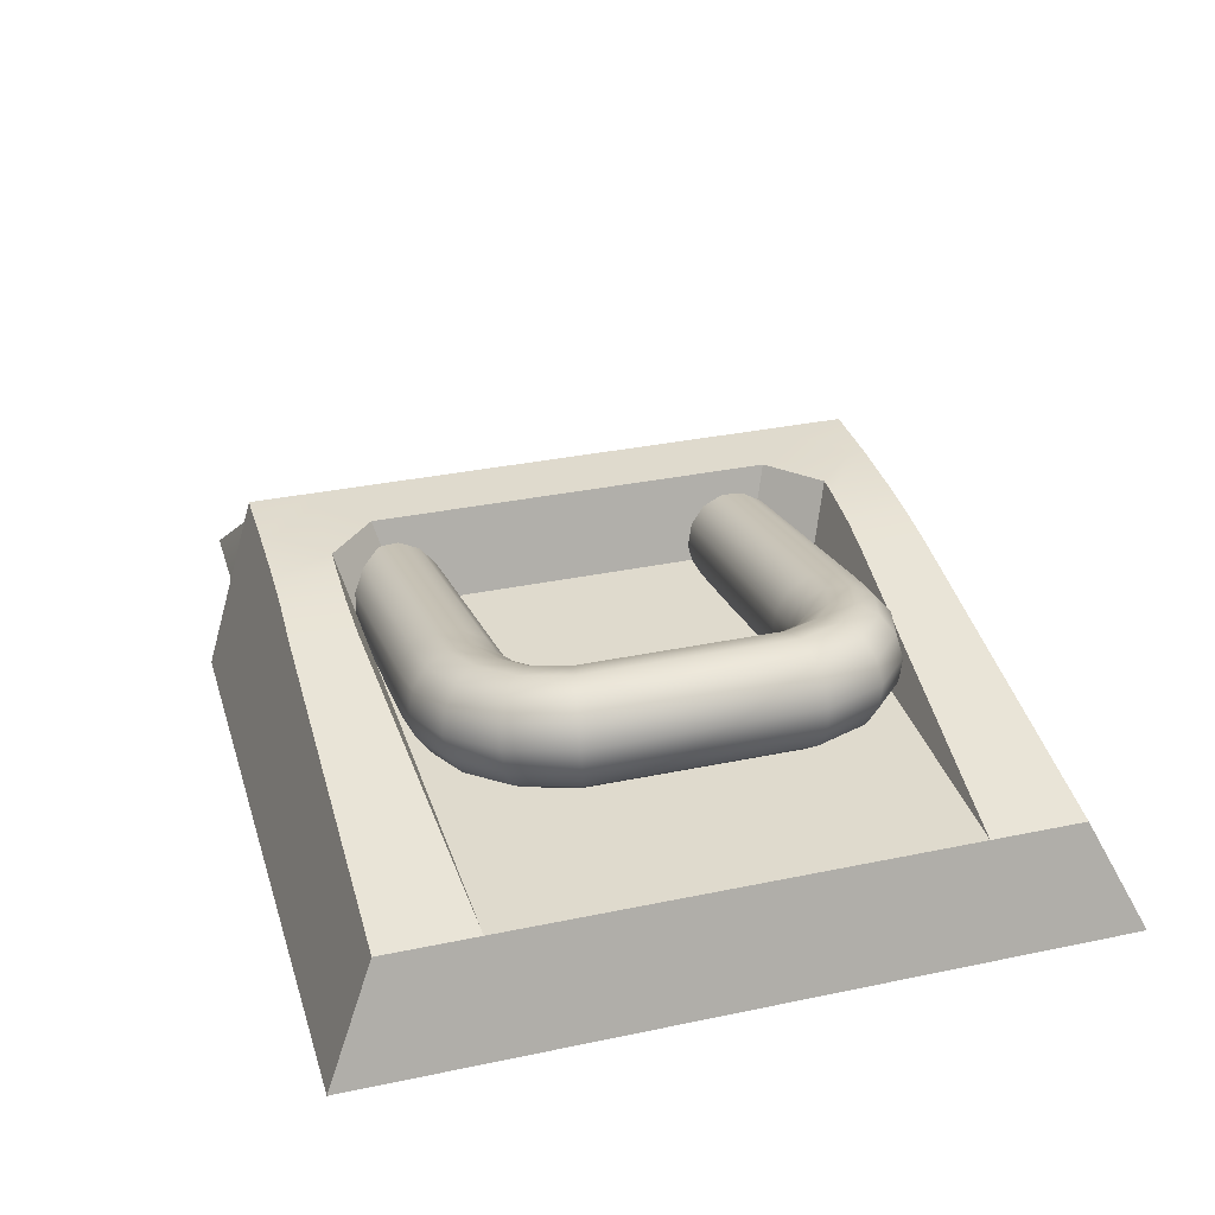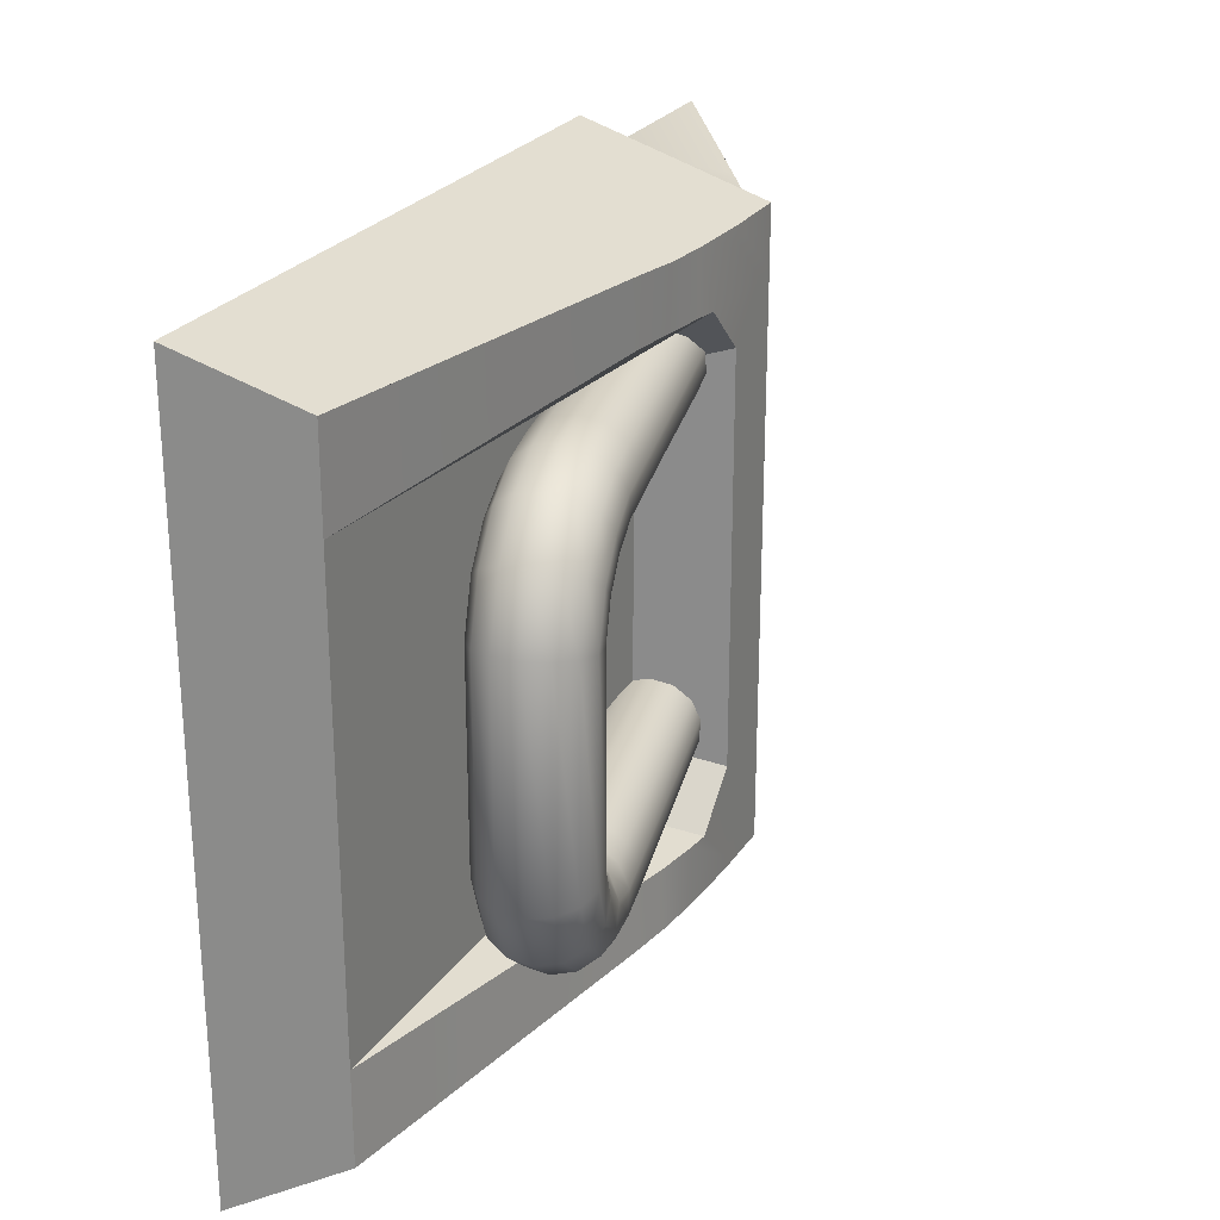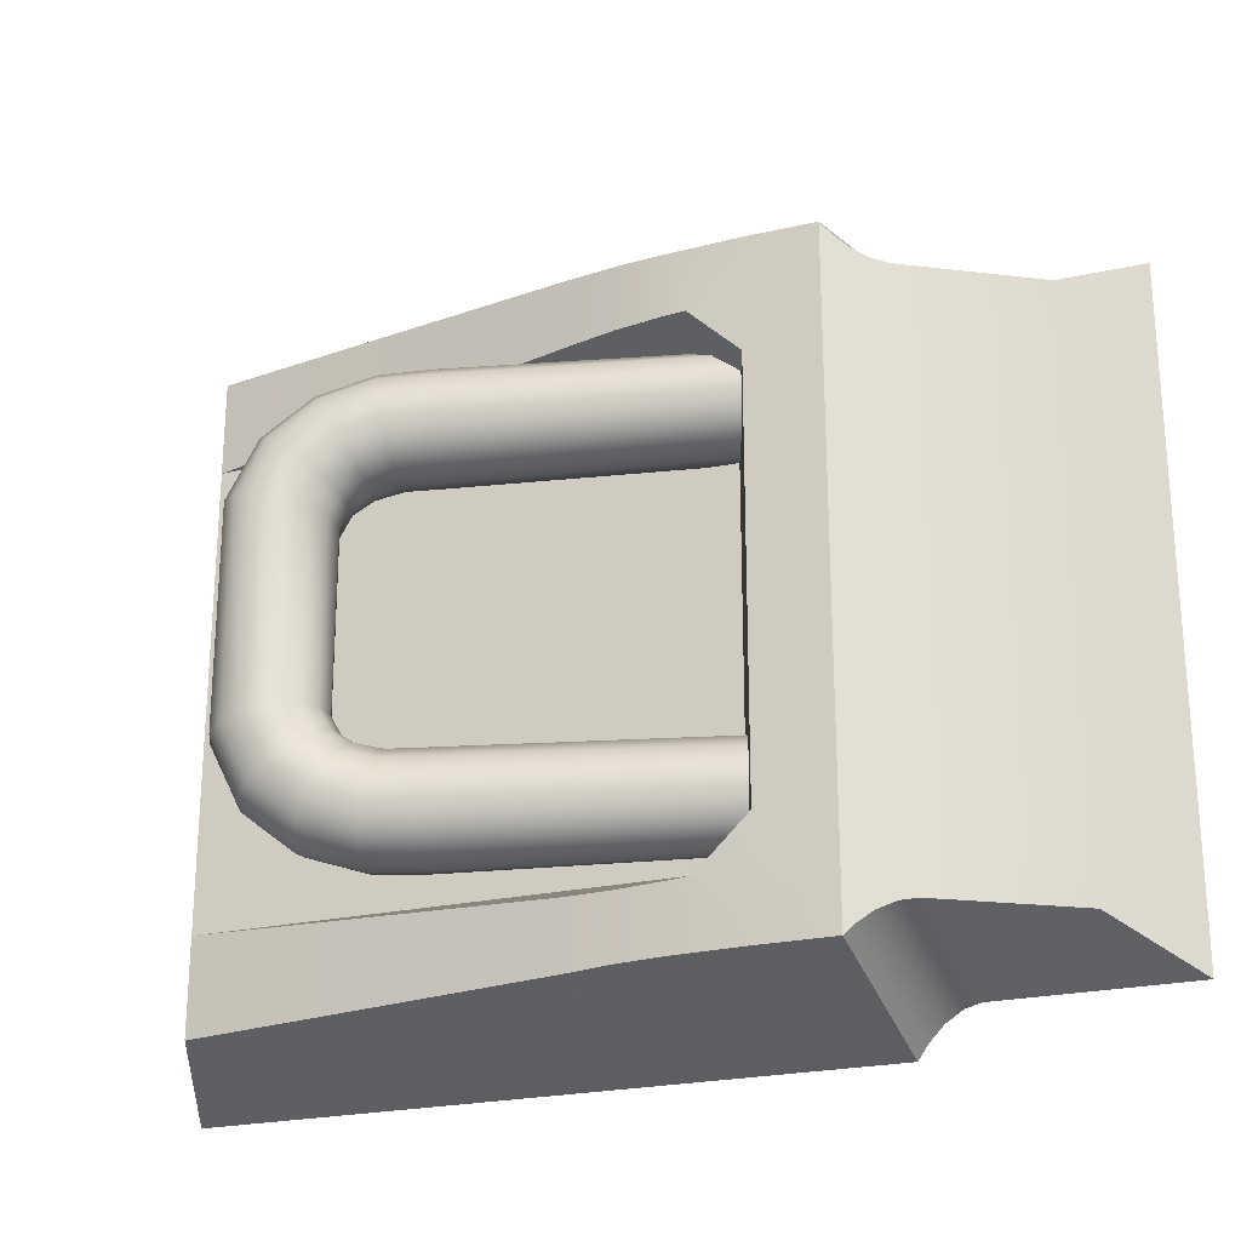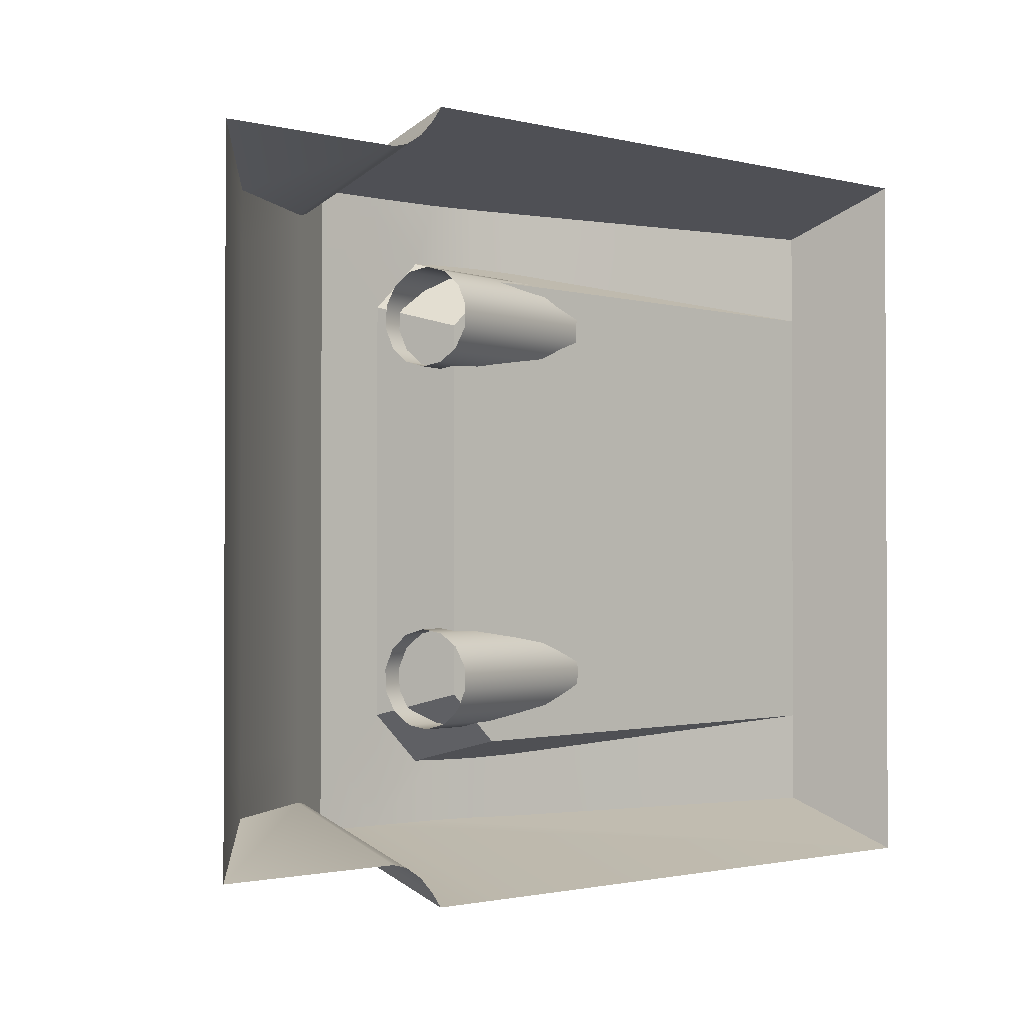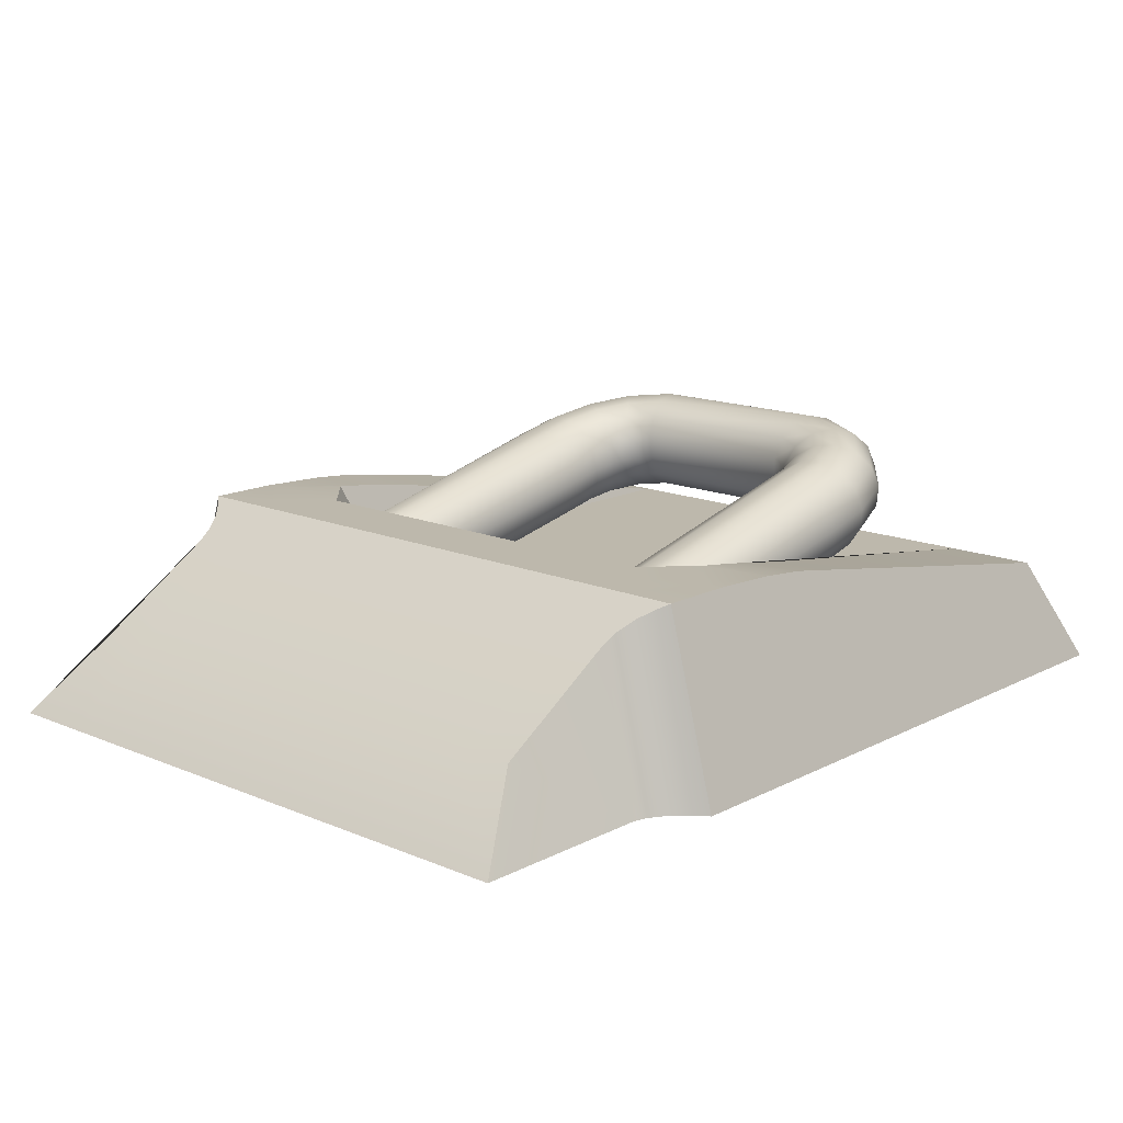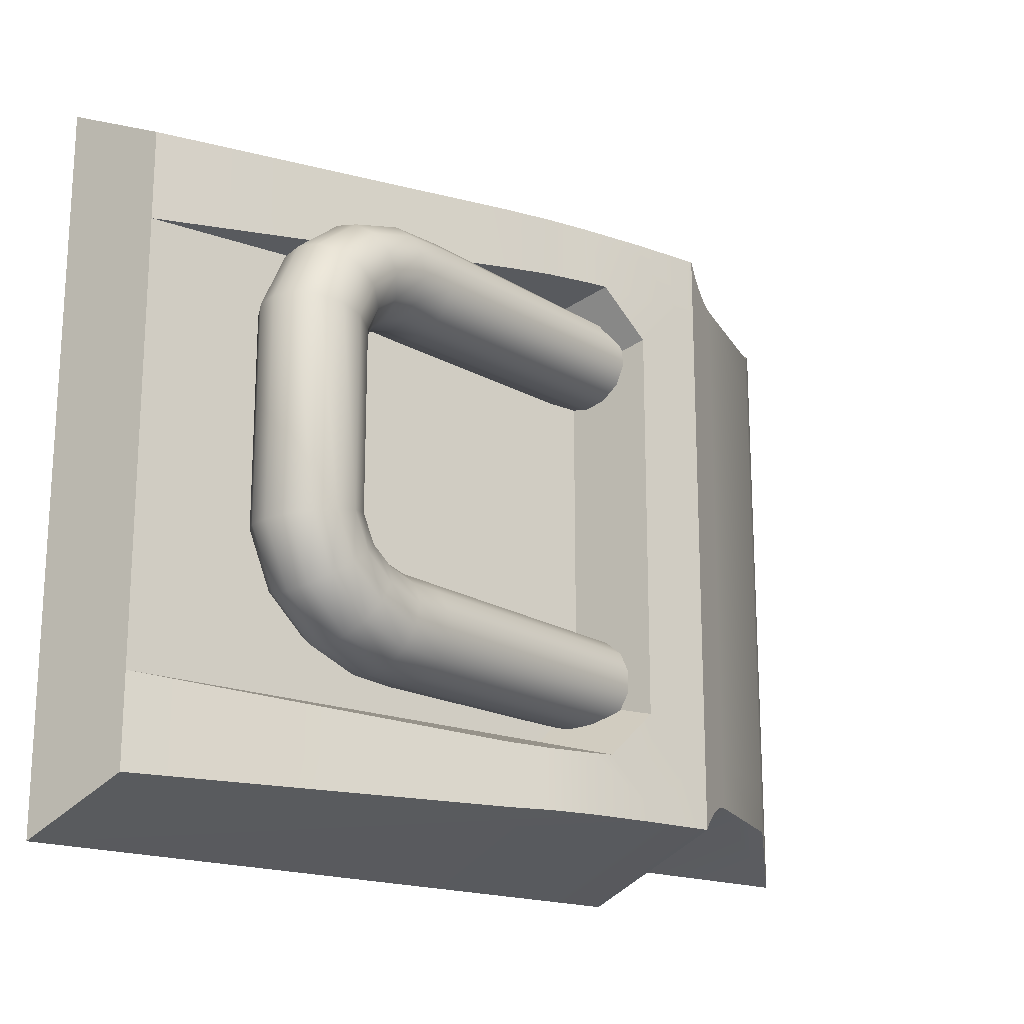
<metadata>
{"format":"obj","ext":"obj","renderer":"f3d","projection":"perspective","resolution":1024,"background":"white","views":[{"elev":32.8,"azim":73.8,"up":"+Y"},{"elev":25.4,"azim":115.8,"up":"+Z"},{"elev":-23.5,"azim":-158.8,"up":"+Z"},{"elev":-1.5,"azim":-42.5,"up":"+Z"},{"elev":14.8,"azim":-47.8,"up":"+Y"},{"elev":-18.8,"azim":144.2,"up":"+Z"}]}
</metadata>
<code>
o Prop_Clamp_Plane.029
v -0.1992 -0.004401 0.1927
v -0.1992 -0.004401 -0.2129
v 0.3613 -0.004401 0.22
v 0.3613 -0.004401 -0.2402
v -0.04537 0.1118 0.1864
v -0.1548 0.04242 0.1654
v -0.1548 0.04242 -0.1855
v -0.04537 0.1118 -0.2066
v -0.1992 -0.004401 0.1421
v -0.1992 -0.004401 -0.1623
v 0.3613 -0.004401 -0.178
v 0.3613 -0.004401 0.1579
v -0.04537 0.1118 0.1479
v -0.04537 0.1118 -0.1681
v -0.1548 0.04242 -0.1542
v -0.1548 0.04242 0.134
v -0.001155 0.1118 0.1864
v -0.001155 0.1118 -0.2066
v -0.001227 -0.004401 -0.2402
v 0.3373 0.06066 -0.2086
v 0.3373 0.06066 0.1884
v 0.3373 0.06066 -0.1504
v 0.3373 0.06066 0.1302
v -0.04831 -0.004401 -0.2402
v -0.04831 -0.004401 0.22
v -0.07821 0.09098 -0.1542
v -0.05061 0.1085 -0.164
v -0.06911 0.09675 -0.1555
v -0.05901 0.1032 -0.1591
v -0.0783 0.09092 0.1654
v -0.05067 0.1084 0.1802
v -0.06916 0.09671 0.1673
v -0.05905 0.1031 0.1728
v -0.08359 -0.004401 -0.2129
v -0.05446 -0.004401 -0.2314
v -0.07382 -0.004401 -0.2153
v -0.06316 -0.004401 -0.2222
v -0.05061 0.1085 0.1439
v -0.07821 0.09098 0.134
v -0.05901 0.1032 0.1389
v -0.06911 0.09675 0.1353
v -0.08359 -0.004401 0.1927
v -0.05446 -0.004401 0.2113
v -0.07382 -0.004401 0.1952
v -0.06316 -0.004401 0.202
v -0.05067 0.1084 -0.2004
v -0.0783 0.09092 -0.1855
v -0.05905 0.1031 -0.193
v -0.06916 0.09671 -0.1875
v 0.03006 0.1118 0.1479
v -0.001155 0.1118 0.1176
v -0.03046 0.1118 0.1479
v -0.001155 0.1118 0.1772
v -0.001155 0.1118 -0.1378
v 0.03006 0.1118 -0.1681
v -0.001155 0.1118 -0.1974
v -0.03046 0.1118 -0.1681
v 0.0183 0.06066 0.1036
v 0.04952 0.06066 0.1338
v 0.04952 0.06066 -0.154
v 0.0183 0.06066 -0.1237
v 0.1017 0.1022 0.1874
v 0.04372 0.1098 0.1864
v 0.07283 0.1071 0.1867
v 0.04372 0.1098 -0.2066
v 0.1017 0.1022 -0.2075
v 0.07283 0.1071 -0.2069
v 0.1017 0.1 -0.1671
v 0.04387 0.11 -0.1684
v 0.07284 0.1055 -0.1684
v 0.04387 0.11 0.1483
v 0.1017 0.1 0.147
v 0.07284 0.1055 0.1482
v 0.2229 0.1152 -0.06924
v 0.222 0.1299 -0.07117
v 0.2264 0.1429 -0.07687
v 0.2351 0.1515 -0.08507
v 0.2464 0.1541 -0.09399
v 0.258 0.1503 -0.1019
v 0.2676 0.141 -0.1074
v 0.2734 0.1279 -0.1095
v 0.2742 0.1135 -0.1077
v 0.2699 0.1007 -0.1025
v 0.2614 0.09189 -0.09474
v 0.2502 0.08888 -0.08582
v 0.2386 0.09239 -0.07748
v 0.2288 0.1018 -0.07151
v 0.2125 0.1129 -0.07634
v 0.2107 0.1273 -0.07907
v 0.2122 0.1396 -0.0871
v 0.2168 0.1473 -0.09876
v 0.2237 0.149 -0.1116
v 0.2314 0.1443 -0.1231
v 0.2383 0.1343 -0.1311
v 0.2431 0.121 -0.134
v 0.2449 0.1069 -0.1315
v 0.2432 0.09462 -0.1238
v 0.2385 0.08668 -0.1125
v 0.2317 0.08471 -0.09966
v 0.2242 0.0892 -0.08782
v 0.2174 0.09926 -0.07947
v 0.1964 0.1091 -0.08052
v 0.1936 0.1232 -0.08354
v 0.1925 0.1349 -0.09243
v 0.1935 0.1418 -0.1054
v 0.1962 0.1425 -0.1198
v 0.2002 0.1371 -0.1328
v 0.2047 0.1265 -0.1417
v 0.2086 0.1129 -0.1451
v 0.2112 0.09896 -0.1421
v 0.2121 0.08729 -0.1335
v 0.2111 0.08022 -0.1207
v 0.2084 0.07925 -0.1063
v 0.2045 0.08464 -0.09315
v 0.2003 0.09531 -0.08394
v 0.1777 0.1046 -0.08072
v 0.1744 0.1184 -0.08373
v 0.1715 0.1297 -0.09264
v 0.1698 0.1361 -0.1058
v 0.1695 0.1362 -0.1205
v 0.1708 0.1301 -0.1338
v 0.1733 0.1191 -0.1431
v 0.1765 0.1053 -0.1465
v 0.1799 0.09144 -0.1435
v 0.1827 0.0802 -0.1346
v 0.1844 0.07382 -0.1214
v 0.1847 0.07366 -0.1067
v 0.1834 0.07977 -0.09338
v 0.1809 0.09083 -0.08414
v 0.2289 0.1167 -0.05748
v 0.2287 0.1316 -0.05813
v 0.2348 0.1449 -0.06011
v 0.246 0.154 -0.06291
v 0.2599 0.1573 -0.06595
v 0.2738 0.1541 -0.06867
v 0.285 0.1451 -0.07056
v 0.2914 0.1321 -0.07131
v 0.2918 0.1176 -0.07077
v 0.286 0.1044 -0.06904
v 0.2751 0.09512 -0.06641
v 0.2613 0.0915 -0.06335
v 0.2472 0.0944 -0.06045
v 0.2356 0.1034 -0.05832
v 0.2229 0.1152 0.06335
v 0.222 0.1299 0.06528
v 0.2264 0.1429 0.07099
v 0.2351 0.1515 0.07918
v 0.2464 0.1541 0.0881
v 0.258 0.1503 0.09602
v 0.2676 0.141 0.1015
v 0.2734 0.1279 0.1036
v 0.2742 0.1135 0.1019
v 0.2699 0.1007 0.09664
v 0.2614 0.09189 0.08886
v 0.2502 0.08888 0.07993
v 0.2386 0.09239 0.07159
v 0.2288 0.1018 0.06562
v 0.2125 0.1129 0.07045
v 0.2107 0.1273 0.07318
v 0.2122 0.1396 0.08121
v 0.2168 0.1473 0.09287
v 0.2237 0.149 0.1057
v 0.2314 0.1443 0.1172
v 0.2383 0.1343 0.1252
v 0.2431 0.121 0.1281
v 0.2449 0.1069 0.1256
v 0.2432 0.09462 0.1179
v 0.2385 0.08668 0.1066
v 0.2317 0.08471 0.09377
v 0.2242 0.0892 0.08193
v 0.2174 0.09926 0.07358
v 0.1964 0.1091 0.07463
v 0.1936 0.1232 0.07765
v 0.1925 0.1349 0.08654
v 0.1935 0.1418 0.09951
v 0.1962 0.1425 0.1139
v 0.2002 0.1371 0.1269
v 0.2047 0.1265 0.1358
v 0.2086 0.1129 0.1392
v 0.2112 0.09896 0.1362
v 0.2121 0.08729 0.1276
v 0.2111 0.08022 0.1148
v 0.2084 0.07925 0.1004
v 0.2045 0.08464 0.08726
v 0.2003 0.09531 0.07805
v 0.1777 0.1046 0.07483
v 0.1744 0.1184 0.07784
v 0.1715 0.1297 0.08675
v 0.1698 0.1361 0.09989
v 0.1695 0.1362 0.1146
v 0.1708 0.1301 0.1279
v 0.1733 0.1191 0.1372
v 0.1765 0.1053 0.1406
v 0.1799 0.09144 0.1376
v 0.1827 0.0802 0.1287
v 0.1844 0.07382 0.1155
v 0.1847 0.07366 0.1008
v 0.1834 0.07977 0.08749
v 0.1809 0.09083 0.07825
v 0.2289 0.1167 0.05159
v 0.2287 0.1316 0.05224
v 0.2348 0.1449 0.05422
v 0.246 0.154 0.05702
v 0.2599 0.1573 0.06007
v 0.2738 0.1541 0.06277
v 0.285 0.1451 0.06467
v 0.2914 0.1321 0.06542
v 0.2918 0.1176 0.06488
v 0.286 0.1044 0.06315
v 0.2751 0.09512 0.06052
v 0.2613 0.0915 0.05746
v 0.2472 0.0944 0.05456
v 0.2356 0.1034 0.05243
v -0.007522 0.08667 0.1283
v -0.00894 0.09318 0.1164
v 0.00084 0.05294 0.07972
v 0.003339 0.04209 0.08754
v -0.005046 0.07579 0.1361
v -0.002214 0.06597 0.07745
v -0.002003 0.06275 0.1384
v 0.001034 0.05004 0.1347
v -0.005243 0.07869 0.08111
v 0.00348 0.04008 0.1258
v -0.007667 0.08868 0.09007
v 0.004828 0.03488 0.1132
v -0.008994 0.0939 0.1027
v 0.004776 0.03559 0.09949
v -0.007522 0.08667 -0.1342
v -0.00894 0.09318 -0.1223
v 0.00084 0.05294 -0.08561
v 0.003339 0.04209 -0.09343
v -0.005046 0.07579 -0.142
v -0.002214 0.06597 -0.08334
v -0.002003 0.06275 -0.1443
v 0.001034 0.05004 -0.1406
v -0.005243 0.07869 -0.087
v 0.00348 0.04008 -0.1316
v -0.007667 0.08868 -0.09596
v 0.004828 0.03488 -0.1191
v -0.008994 0.0939 -0.1086
v 0.004776 0.0356 -0.1054
f 4 19 18 65 67 66 20
f 10 15 7 2
f 42 30 6 1
f 35 46 8 24
f 21 62 64 63 17 5 25 3
f 26 47 7 15
f 25 5 31 43
f 15 10 9 16
f 23 12 11 22
f 54 51 58 61
f 1 6 16 9
f 57 56 18 8 14
f 20 66 68 22
f 69 65 18 56 55
f 13 52 51 54 57 14
f 12 23 21 3
f 4 20 22 11
f 30 39 16 6
f 14 27 38 13
f 2 7 47 34
f 14 8 46 27
f 24 8 18 19
f 5 13 38 31
f 39 30 32 41
f 41 32 33 40
f 40 33 31 38
f 30 42 44 32
f 32 44 45 33
f 33 45 43 31
f 47 26 28 49
f 49 28 29 48
f 48 29 27 46
f 34 47 49 36
f 36 49 48 37
f 37 48 46 35
f 26 39 41 28
f 28 41 40 29
f 29 40 38 27
f 39 26 15 16
f 23 72 62 21
f 22 68 70 69 55 60
f 23 59 50 71 73 72
f 50 51 52 53
f 54 55 56 57
f 54 61 60 55
f 50 59 58 51
f 17 53 52 13 5
f 23 22 60 61 58 59
f 65 69 70 67
f 67 70 68 66
f 71 63 64 73
f 73 64 62 72
f 63 71 50 53 17
f 74 75 89 88
f 98 99 113 112
f 86 87 101 100
f 79 80 94 93
f 84 85 99 98
f 77 78 92 91
f 82 83 97 96
f 87 74 88 101
f 75 76 90 89
f 80 81 95 94
f 85 86 100 99
f 78 79 93 92
f 83 84 98 97
f 76 77 91 90
f 81 82 96 95
f 106 107 121 120
f 91 92 106 105
f 99 100 114 113
f 92 93 107 106
f 100 101 115 114
f 93 94 108 107
f 101 88 102 115
f 94 95 109 108
f 95 96 110 109
f 88 89 103 102
f 96 97 111 110
f 89 90 104 103
f 97 98 112 111
f 90 91 105 104
f 114 115 129 128
f 107 108 122 121
f 115 102 116 129
f 108 109 123 122
f 109 110 124 123
f 102 103 117 116
f 110 111 125 124
f 103 104 118 117
f 111 112 126 125
f 104 105 119 118
f 112 113 127 126
f 105 106 120 119
f 113 114 128 127
f 84 83 139 140
f 77 76 132 133
f 85 84 140 141
f 78 77 133 134
f 86 85 141 142
f 79 78 134 135
f 87 86 142 143
f 80 79 135 136
f 74 87 143 130
f 81 80 136 137
f 82 81 137 138
f 75 74 130 131
f 83 82 138 139
f 76 75 131 132
f 138 208 209 139
f 130 200 201 131
f 137 207 208 138
f 136 206 207 137
f 143 213 200 130
f 135 205 206 136
f 142 212 213 143
f 134 204 205 135
f 141 211 212 142
f 133 203 204 134
f 140 210 211 141
f 132 202 203 133
f 139 209 210 140
f 144 158 159 145
f 168 182 183 169
f 156 170 171 157
f 149 163 164 150
f 154 168 169 155
f 147 161 162 148
f 152 166 167 153
f 157 171 158 144
f 145 159 160 146
f 150 164 165 151
f 155 169 170 156
f 148 162 163 149
f 153 167 168 154
f 146 160 161 147
f 151 165 166 152
f 176 190 191 177
f 161 175 176 162
f 169 183 184 170
f 162 176 177 163
f 170 184 185 171
f 163 177 178 164
f 171 185 172 158
f 164 178 179 165
f 165 179 180 166
f 158 172 173 159
f 166 180 181 167
f 159 173 174 160
f 167 181 182 168
f 160 174 175 161
f 184 198 199 185
f 177 191 192 178
f 185 199 186 172
f 178 192 193 179
f 179 193 194 180
f 172 186 187 173
f 180 194 195 181
f 173 187 188 174
f 181 195 196 182
f 174 188 189 175
f 182 196 197 183
f 175 189 190 176
f 183 197 198 184
f 154 210 209 153
f 147 203 202 146
f 155 211 210 154
f 148 204 203 147
f 156 212 211 155
f 149 205 204 148
f 157 213 212 156
f 150 206 205 149
f 144 200 213 157
f 151 207 206 150
f 152 208 207 151
f 145 201 200 144
f 153 209 208 152
f 146 202 201 145
f 131 201 202 132
f 192 218 220 193
f 199 216 219 186
f 191 214 218 192
f 198 217 216 199
f 190 215 214 191
f 197 227 217 198
f 189 226 215 190
f 196 225 227 197
f 188 224 226 189
f 195 223 225 196
f 187 222 224 188
f 194 221 223 195
f 193 220 221 194
f 186 219 222 187
f 117 236 233 116
f 123 234 232 122
f 116 233 230 129
f 122 232 228 121
f 129 230 231 128
f 121 228 229 120
f 128 231 241 127
f 120 229 240 119
f 127 241 239 126
f 119 240 238 118
f 126 239 237 125
f 118 238 236 117
f 125 237 235 124
f 124 235 234 123

</code>
